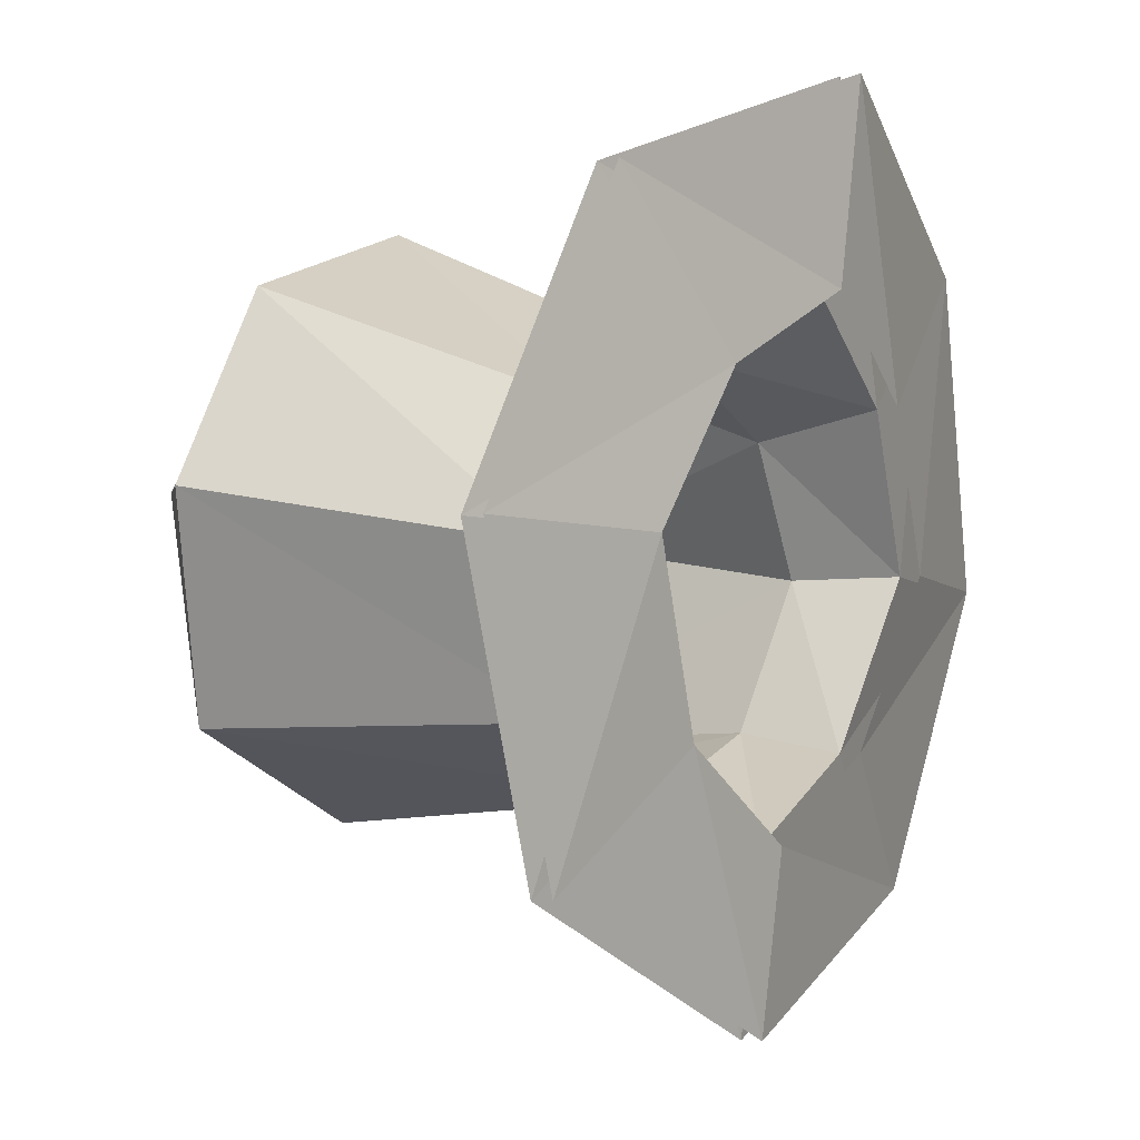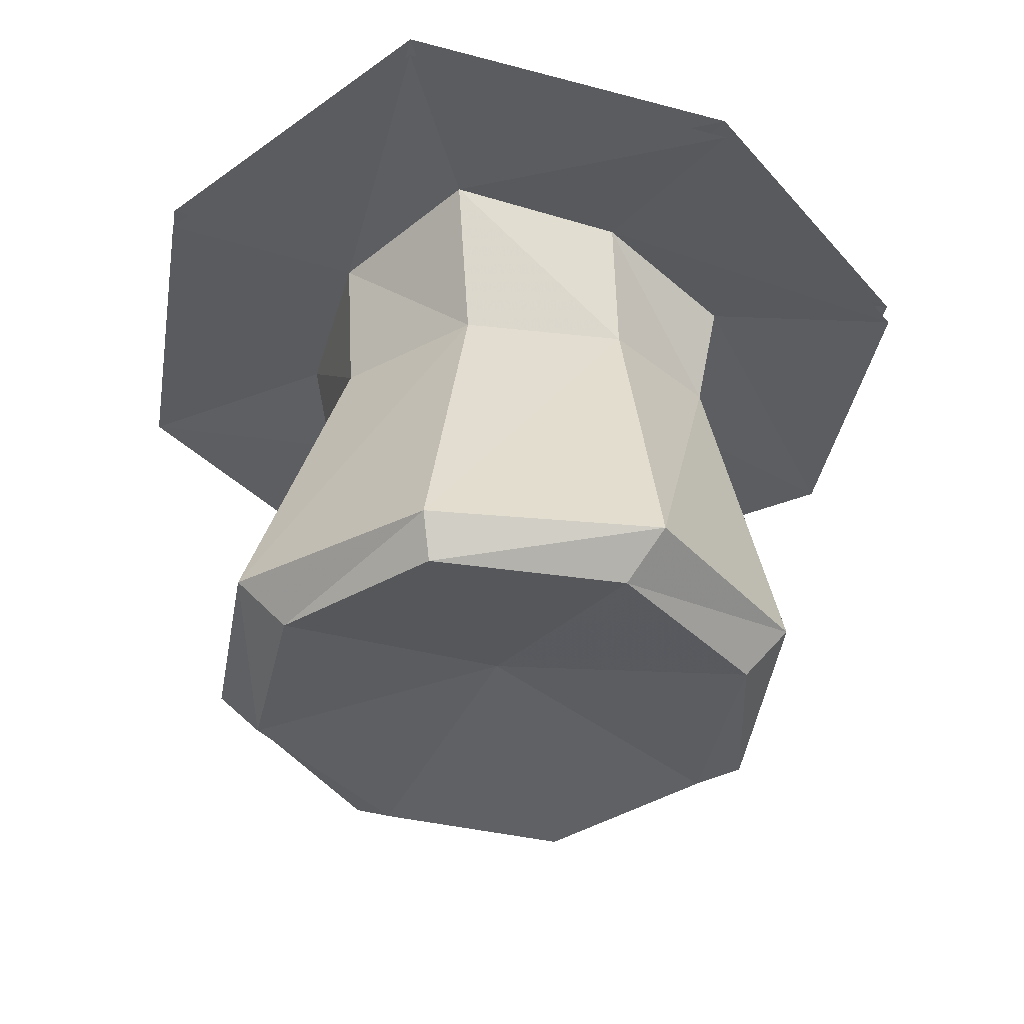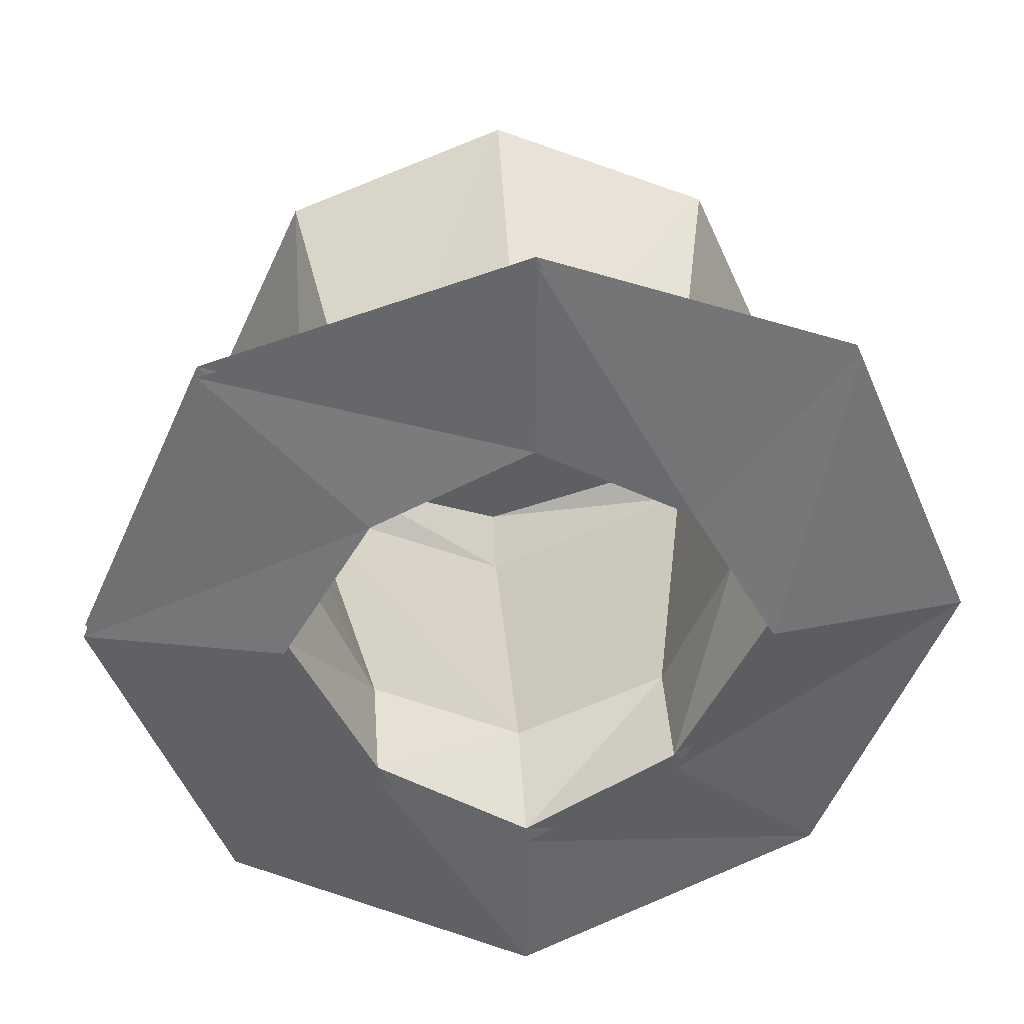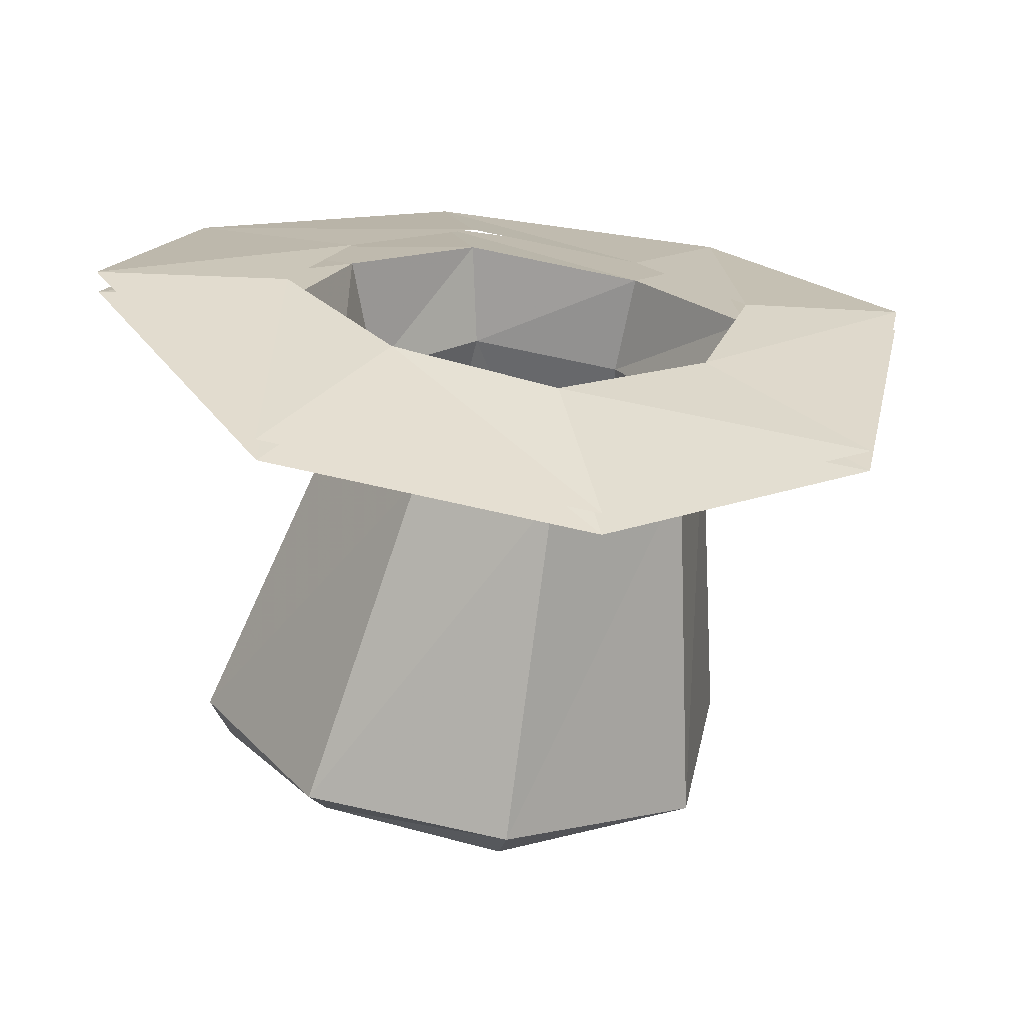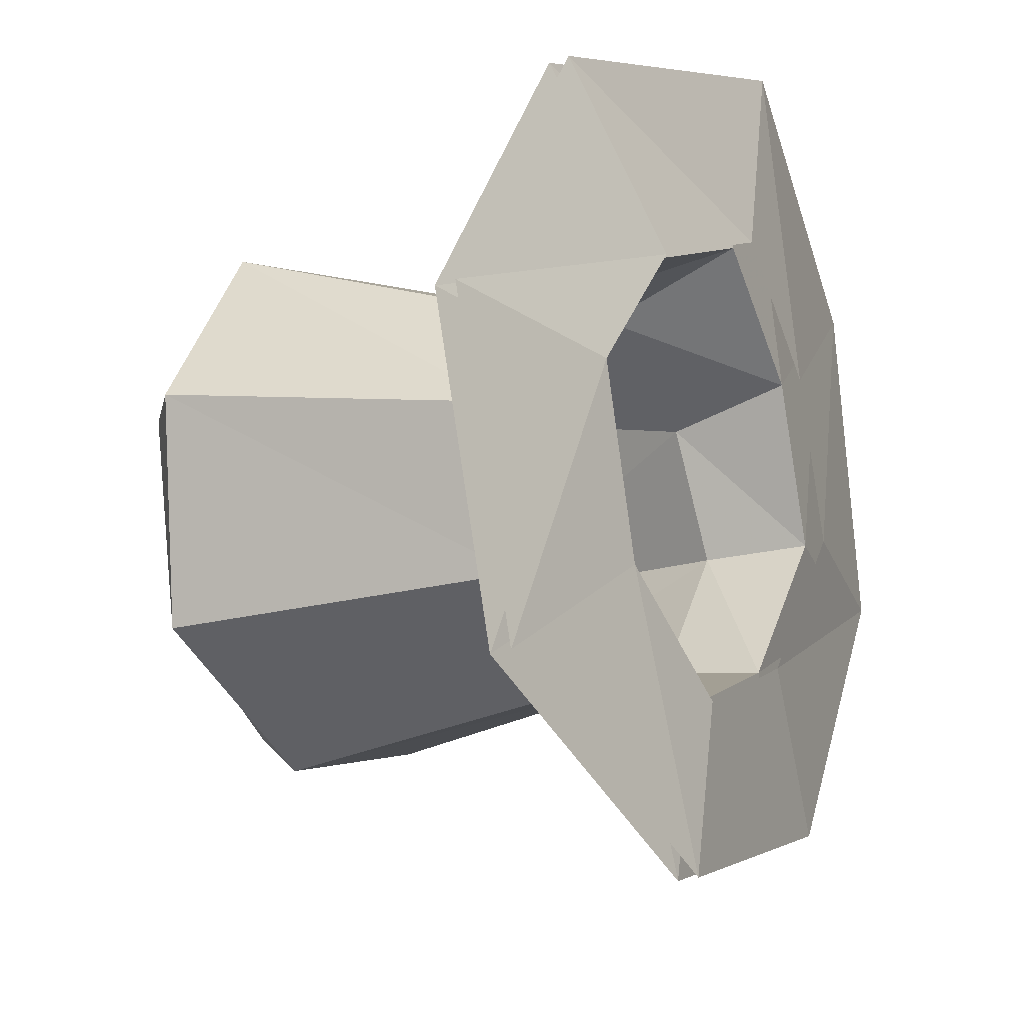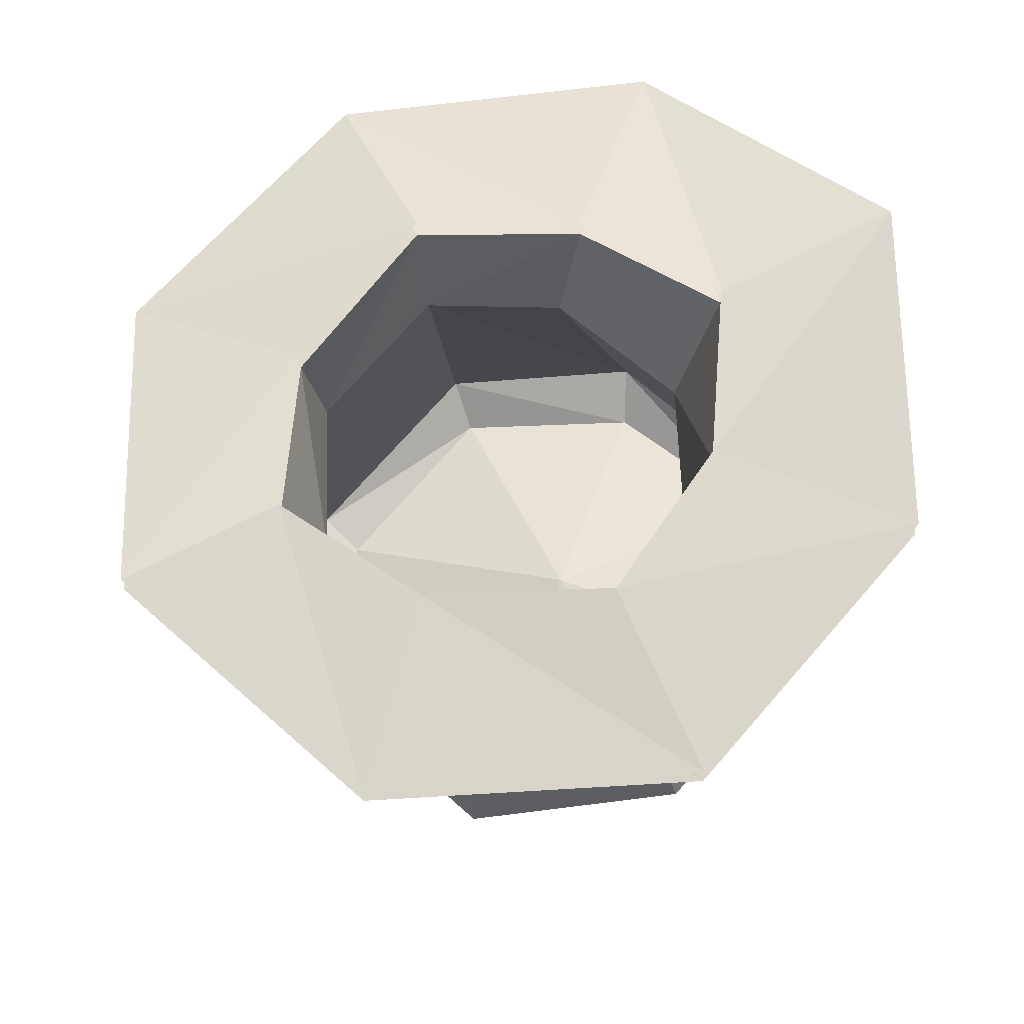
<metadata>
{"format":"obj","ext":"obj","renderer":"f3d","projection":"perspective","resolution":1024,"background":"white","views":[{"elev":-5.3,"azim":123.5,"up":"+Z"},{"elev":-31.7,"azim":14.0,"up":"+Y"},{"elev":31.0,"azim":175.9,"up":"+Z"},{"elev":26.0,"azim":79.0,"up":"+Y"},{"elev":-25.6,"azim":121.4,"up":"+Z"},{"elev":62.2,"azim":-115.3,"up":"+Y"}]}
</metadata>
<code>
v 0 -1.633 -0.02344
v 0.09375 -1.648 -0.02344
v 0.0625 -1.641 0.03906
v 0 -1.641 0.07031
v -0.0625 -1.641 0.03906
v -0.09375 -1.648 -0.02344
v -0.0625 -1.656 -0.09375
v 0 -1.664 -0.1172
v 0.0625 -1.656 -0.09375
v 0.07812 -1.648 -0.1016
v 0.1094 -1.633 -0.02344
v 0.07812 -1.625 0.04688
v 0 -1.625 0.07812
v -0.07812 -1.625 0.04688
v -0.1094 -1.633 -0.02344
v -0.07812 -1.648 -0.1016
v 0 -1.648 -0.1328
v 0 -1.516 -0.125
v 0.05469 -1.516 -0.1016
v 0.07812 -1.508 -0.04688
v 0.05469 -1.508 0
v 0 -1.508 0.02344
v -0.05469 -1.508 0
v -0.07812 -1.508 -0.04688
v -0.05469 -1.516 -0.1016
v 0 -1.477 -0.1406
v 0.05469 -1.477 -0.1094
v 0.08594 -1.469 -0.04688
v 0.05469 -1.461 0.007812
v 0 -1.453 0.03906
v -0.05469 -1.461 0.007812
v -0.08594 -1.469 -0.04688
v -0.05469 -1.477 -0.1094
v -0.1094 -1.492 -0.1562
v 0 -1.484 -0.2031
v 0.1094 -1.492 -0.1562
v 0.1562 -1.484 -0.04688
v 0.1094 -1.469 0.0625
v 0 -1.445 0.1094
v -0.1094 -1.469 0.0625
v -0.1562 -1.484 -0.04688
v 0.1094 -1.461 0.0625
v 0.05469 -1.453 0.007812
v 0 -1.445 0.03906
v 0 -1.438 0.1094
v -0.05469 -1.453 0.007812
v -0.1094 -1.461 0.0625
v -0.08594 -1.461 -0.04688
v -0.1562 -1.477 -0.04688
v -0.05469 -1.469 -0.1094
v -0.1094 -1.484 -0.1562
v 0 -1.469 -0.1406
v 0 -1.477 -0.2031
v 0.05469 -1.469 -0.1094
v 0.1094 -1.484 -0.1562
v 0.08594 -1.461 -0.04688
v 0.1562 -1.477 -0.04688
f 1 2 3
f 1 3 4
f 1 4 5
f 1 5 6
f 1 6 7
f 1 7 8
f 1 8 9
f 1 9 2
f 2 9 10
f 2 10 11
f 2 11 3
f 3 11 12
f 3 12 4
f 4 12 13
f 4 13 5
f 5 13 14
f 5 14 6
f 6 14 15
f 6 15 7
f 7 15 16
f 7 16 8
f 8 16 17
f 8 17 9
f 9 17 10
f 10 17 18
f 10 18 19
f 10 19 11
f 11 19 20
f 11 20 12
f 12 20 21
f 12 21 13
f 13 21 22
f 13 22 14
f 14 22 23
f 14 23 15
f 15 23 24
f 15 24 16
f 16 24 25
f 16 25 17
f 17 25 18
f 26 33 34
f 26 34 35
f 26 35 27
f 27 35 36
f 27 36 28
f 28 36 37
f 28 37 29
f 29 37 38
f 29 38 30
f 30 38 39
f 30 39 31
f 31 39 40
f 31 40 32
f 32 40 41
f 32 41 33
f 33 41 34
f 42 43 44
f 42 44 45
f 45 44 46
f 45 46 47
f 47 46 48
f 47 48 49
f 49 48 50
f 49 50 51
f 51 50 52
f 51 52 53
f 53 52 54
f 53 54 55
f 55 54 56
f 55 56 57
f 57 56 43
f 57 43 42
f 18 25 26
f 18 26 27
f 18 27 19
f 19 27 28
f 19 28 20
f 20 28 29
f 20 29 21
f 21 29 30
f 21 30 22
f 22 30 31
f 22 31 23
f 23 31 32
f 23 32 24
f 24 32 33
f 24 33 25
f 25 33 26

</code>
